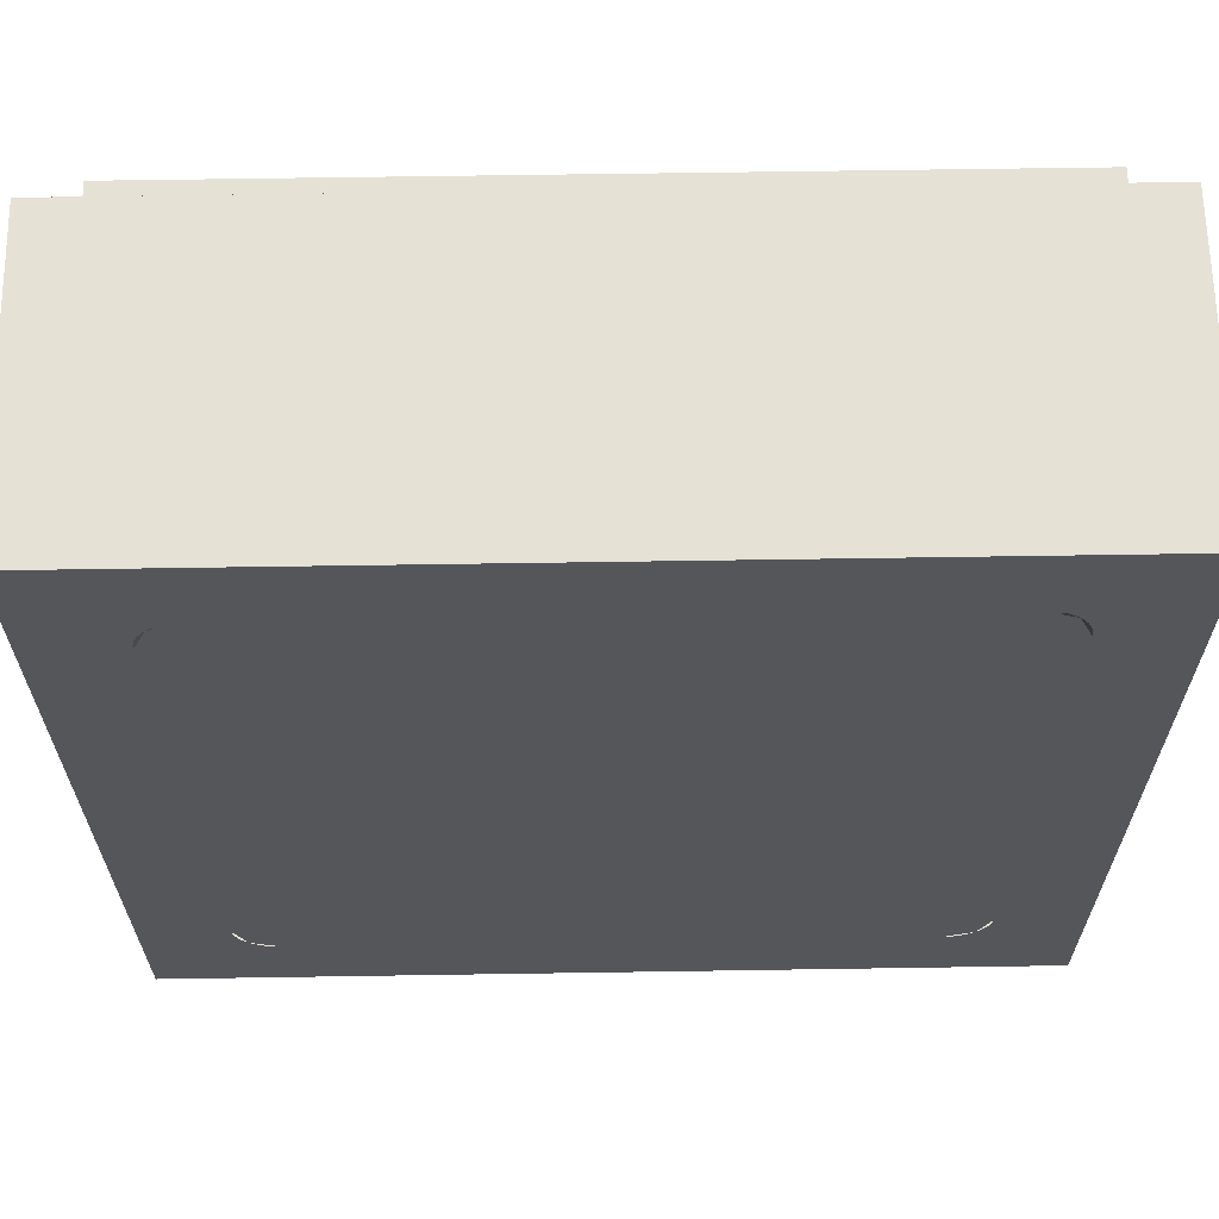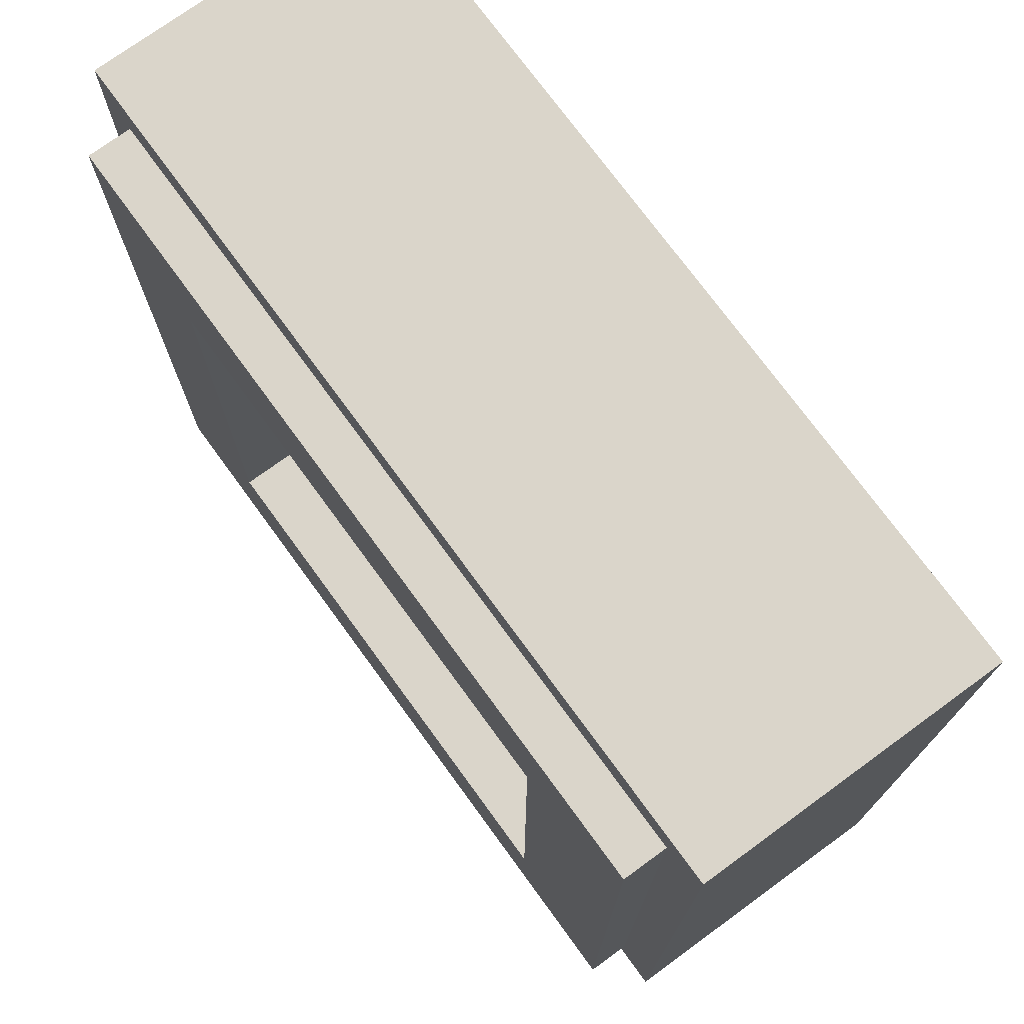
<metadata>
{"format":"obj","ext":"obj","renderer":"f3d","projection":"perspective","resolution":1024,"background":"white","views":[{"elev":64.2,"azim":-0.9,"up":"+Z"},{"elev":74.2,"azim":-126.1,"up":"+Z"}]}
</metadata>
<code>
v -0.5 0.35 0.5
v -0.5 0 0.5
v 0.5 0 0.5
v 0.5 0.35 0.5
v -0.5 0.35 -0.5
v -0.5 0 -0.5
v -0.5 0 0.5
v -0.5 0.35 0.5
v 0.5 0.35 -0.5
v 0.5 0 -0.5
v -0.5 0 -0.5
v -0.5 0.35 -0.5
v 0.5 0.35 0.5
v 0.5 0 0.5
v 0.5 0 -0.5
v 0.5 0.35 -0.5
v -0.3 0.2 0.3
v 0.3 0.2 0.3
v 0.3 0.2 -0.3
v -0.3 0.2 -0.3
v -0.3 0.2 0.3
v -0.3 0.4 0.3
v 0.3 0.4 0.3
v 0.3 0.2 0.3
v -0.3 0.2 -0.3
v -0.3 0.4 -0.3
v -0.3 0.4 0.3
v -0.3 0.2 0.3
v 0.3 0.2 -0.3
v 0.3 0.4 -0.3
v -0.3 0.4 -0.3
v -0.3 0.2 -0.3
v 0.3 0.2 0.3
v 0.3 0.4 0.3
v 0.3 0.4 -0.3
v 0.3 0.2 -0.3
v -0.45 0.4 0.45
v -0.45 0.35 0.45
v 0.45 0.35 0.45
v 0.45 0.4 0.45
v -0.45 0.4 -0.45
v -0.45 0.35 -0.45
v -0.45 0.35 0.45
v -0.45 0.4 0.45
v 0.45 0.4 -0.45
v 0.45 0.35 -0.45
v -0.45 0.35 -0.45
v -0.45 0.4 -0.45
v 0.45 0.4 0.45
v 0.45 0.35 0.45
v 0.45 0.35 -0.45
v 0.45 0.4 -0.45
v 0.45 0.4 0.45
v 0.3 0.4 0.3
v -0.3 0.4 0.3
v -0.45 0.4 0.45
v -0.45 0.4 0.45
v -0.3 0.4 0.3
v -0.3 0.4 -0.3
v -0.45 0.4 -0.45
v -0.45 0.4 -0.45
v -0.3 0.4 -0.3
v 0.3 0.4 -0.3
v 0.45 0.4 -0.45
v 0.45 0.4 -0.45
v 0.3 0.4 -0.3
v 0.3 0.4 0.3
v 0.45 0.4 0.45
v 0.5 0.35 0.5
v 0.45 0.35 0.45
v -0.45 0.35 0.45
v -0.5 0.35 0.5
v -0.5 0.35 0.5
v -0.45 0.35 0.45
v -0.45 0.35 -0.45
v -0.5 0.35 -0.5
v -0.5 0.35 -0.5
v -0.45 0.35 -0.45
v 0.45 0.35 -0.45
v 0.5 0.35 -0.5
v 0.5 0.35 -0.5
v 0.45 0.35 -0.45
v 0.45 0.35 0.45
v 0.5 0.35 0.5
v -0.35 0 0.4
v 0.35 0 0.4
v 0.35 0 0.45
v -0.35 0 0.45
v -0.35 0 0.35
v 0.35 0 0.35
v 0.35 0 0.4
v -0.35 0 0.4
v -0.35 0 -0.35
v -0.35 0 0.35
v -0.4 0 0.35
v -0.4 0 -0.35
v 0.35 0 -0.35
v -0.35 0 -0.35
v -0.35 0 -0.4
v 0.35 0 -0.4
v 0.35 0 0.35
v 0.35 0 -0.35
v 0.4 0 -0.35
v 0.4 0 0.35
v -0.3 0 0.3
v 0.3 0 0.3
v 0.3 0 0.35
v -0.3 0 0.35
v -0.025 0 0.3
v -0.025 0 0.06035
v 0.025 0 0.06035
v 0.025 0 0.3
v 0.025 0 -0.06035
v 0.025 0 0.06035
v -0.025 0 0.06035
v -0.025 0 -0.06035
v 0.06035 0 -0.025
v 0.06035 0 0.025
v 0.025 0 0.06035
v 0.025 0 -0.06035
v -0.06035 0 0.025
v -0.06035 0 -0.025
v -0.025 0 -0.06035
v -0.025 0 0.06035
v -0.3 0 0.2646
v -0.06035 0 0.025
v -0.025 0 0.06035
v -0.2646 0 0.3
v -0.1513 0 0.3
v -0.08445 0 0.1386
v -0.03825 0 0.1577
v -0.0972 0 0.3
v 0.0972 0 0.3
v 0.03825 0 0.1577
v 0.08445 0 0.1386
v 0.1513 0 0.3
v -0.3 0 -0.025
v -0.06035 0 -0.025
v -0.06035 0 0.025
v -0.3 0 0.025
v -0.2646 0 -0.3
v -0.025 0 -0.06035
v -0.06035 0 -0.025
v -0.3 0 -0.2646
v -0.3 0 -0.1513
v -0.1386 0 -0.08445
v -0.1577 0 -0.03825
v -0.3 0 -0.0972
v -0.3 0 0.0972
v -0.1577 0 0.03825
v -0.1386 0 0.08445
v -0.3 0 0.1513
v 0.025 0 -0.3
v 0.025 0 -0.06035
v -0.025 0 -0.06035
v -0.025 0 -0.3
v 0.3 0 -0.2646
v 0.06035 0 -0.025
v 0.025 0 -0.06035
v 0.2646 0 -0.3
v 0.1513 0 -0.3
v 0.08445 0 -0.1386
v 0.03825 0 -0.1577
v 0.0972 0 -0.3
v -0.0972 0 -0.3
v -0.03825 0 -0.1577
v -0.08445 0 -0.1386
v -0.1513 0 -0.3
v 0.3 0 0.025
v 0.06035 0 0.025
v 0.06035 0 -0.025
v 0.3 0 -0.025
v 0.2646 0 0.3
v 0.025 0 0.06035
v 0.06035 0 0.025
v 0.3 0 0.2646
v 0.3 0 0.1513
v 0.1386 0 0.08445
v 0.1577 0 0.03825
v 0.3 0 0.0972
v 0.3 0 -0.0972
v 0.1577 0 -0.03825
v 0.1386 0 -0.08445
v 0.3 0 -0.1513
v -0.3 0 0.2646
v -0.2646 0 0.3
v -0.3 0 0.3
v -0.2646 0 -0.3
v -0.3 0 -0.2646
v -0.3 0 -0.3
v 0.3 0 -0.2646
v 0.2646 0 -0.3
v 0.3 0 -0.3
v 0.2646 0 0.3
v 0.3 0 0.2646
v 0.3 0 0.3
v -0.3 0 -0.3
v -0.3 0 0.3
v -0.35 0 0.3
v -0.35 0 -0.3
v 0.3 0 -0.3
v -0.3 0 -0.3
v -0.3 0 -0.35
v 0.3 0 -0.35
v 0.3 0 0.3
v 0.3 0 -0.3
v 0.35 0 -0.3
v 0.35 0 0.3
v -0.4 0 -0.35
v -0.4 0 0.35
v -0.45 0 0.35
v -0.45 0 -0.35
v 0.35 0 -0.4
v -0.35 0 -0.4
v -0.35 0 -0.45
v 0.35 0 -0.45
v 0.4 0 0.35
v 0.4 0 -0.35
v 0.45 0 -0.35
v 0.45 0 0.35
v 0.45 0 0.35
v 0.4491 0 0.363
v 0.3996 0 0.3565
v 0.4 0 0.35
v 0.4491 0 0.363
v 0.4466 0 0.3759
v 0.3983 0 0.3629
v 0.3996 0 0.3565
v 0.4466 0 0.3759
v 0.4424 0 0.3883
v 0.3962 0 0.3691
v 0.3983 0 0.3629
v 0.4424 0 0.3883
v 0.4366 0 0.4
v 0.3933 0 0.375
v 0.3962 0 0.3691
v 0.4366 0 0.4
v 0.4293 0 0.4109
v 0.3897 0 0.3804
v 0.3933 0 0.375
v 0.4293 0 0.4109
v 0.4207 0 0.4207
v 0.3854 0 0.3854
v 0.3897 0 0.3804
v 0.4207 0 0.4207
v 0.4109 0 0.4293
v 0.3804 0 0.3897
v 0.3854 0 0.3854
v 0.4109 0 0.4293
v 0.4 0 0.4366
v 0.375 0 0.3933
v 0.3804 0 0.3897
v 0.4 0 0.4366
v 0.3883 0 0.4424
v 0.3691 0 0.3962
v 0.375 0 0.3933
v 0.3883 0 0.4424
v 0.3759 0 0.4466
v 0.3629 0 0.3983
v 0.3691 0 0.3962
v 0.3759 0 0.4466
v 0.363 0 0.4491
v 0.3565 0 0.3996
v 0.3629 0 0.3983
v 0.363 0 0.4491
v 0.35 0 0.45
v 0.35 0 0.4
v 0.3565 0 0.3996
v -0.35 0 0.45
v -0.363 0 0.4491
v -0.3565 0 0.3996
v -0.35 0 0.4
v -0.363 0 0.4491
v -0.3759 0 0.4466
v -0.3629 0 0.3983
v -0.3565 0 0.3996
v -0.3759 0 0.4466
v -0.3883 0 0.4424
v -0.3691 0 0.3962
v -0.3629 0 0.3983
v -0.3883 0 0.4424
v -0.4 0 0.4366
v -0.375 0 0.3933
v -0.3691 0 0.3962
v -0.4 0 0.4366
v -0.4109 0 0.4293
v -0.3804 0 0.3897
v -0.375 0 0.3933
v -0.4109 0 0.4293
v -0.4207 0 0.4207
v -0.3854 0 0.3854
v -0.3804 0 0.3897
v -0.4207 0 0.4207
v -0.4293 0 0.4109
v -0.3897 0 0.3804
v -0.3854 0 0.3854
v -0.4293 0 0.4109
v -0.4366 0 0.4
v -0.3933 0 0.375
v -0.3897 0 0.3804
v -0.4366 0 0.4
v -0.4424 0 0.3883
v -0.3962 0 0.3691
v -0.3933 0 0.375
v -0.4424 0 0.3883
v -0.4466 0 0.3759
v -0.3983 0 0.3629
v -0.3962 0 0.3691
v -0.4466 0 0.3759
v -0.4491 0 0.363
v -0.3996 0 0.3565
v -0.3983 0 0.3629
v -0.4491 0 0.363
v -0.45 0 0.35
v -0.4 0 0.35
v -0.3996 0 0.3565
v -0.45 0 -0.35
v -0.4491 0 -0.363
v -0.3996 0 -0.3565
v -0.4 0 -0.35
v -0.4491 0 -0.363
v -0.4466 0 -0.3759
v -0.3983 0 -0.3629
v -0.3996 0 -0.3565
v -0.4466 0 -0.3759
v -0.4424 0 -0.3883
v -0.3962 0 -0.3691
v -0.3983 0 -0.3629
v -0.4424 0 -0.3883
v -0.4366 0 -0.4
v -0.3933 0 -0.375
v -0.3962 0 -0.3691
v -0.4366 0 -0.4
v -0.4293 0 -0.4109
v -0.3897 0 -0.3804
v -0.3933 0 -0.375
v -0.4293 0 -0.4109
v -0.4207 0 -0.4207
v -0.3854 0 -0.3854
v -0.3897 0 -0.3804
v -0.4207 0 -0.4207
v -0.4109 0 -0.4293
v -0.3804 0 -0.3897
v -0.3854 0 -0.3854
v -0.4109 0 -0.4293
v -0.4 0 -0.4366
v -0.375 0 -0.3933
v -0.3804 0 -0.3897
v -0.4 0 -0.4366
v -0.3883 0 -0.4424
v -0.3691 0 -0.3962
v -0.375 0 -0.3933
v -0.3883 0 -0.4424
v -0.3759 0 -0.4466
v -0.3629 0 -0.3983
v -0.3691 0 -0.3962
v -0.3759 0 -0.4466
v -0.363 0 -0.4491
v -0.3565 0 -0.3996
v -0.3629 0 -0.3983
v -0.363 0 -0.4491
v -0.35 0 -0.45
v -0.35 0 -0.4
v -0.3565 0 -0.3996
v 0.35 0 -0.45
v 0.363 0 -0.4491
v 0.3565 0 -0.3996
v 0.35 0 -0.4
v 0.363 0 -0.4491
v 0.3759 0 -0.4466
v 0.3629 0 -0.3983
v 0.3565 0 -0.3996
v 0.3759 0 -0.4466
v 0.3883 0 -0.4424
v 0.3691 0 -0.3962
v 0.3629 0 -0.3983
v 0.3883 0 -0.4424
v 0.4 0 -0.4366
v 0.375 0 -0.3933
v 0.3691 0 -0.3962
v 0.4 0 -0.4366
v 0.4109 0 -0.4293
v 0.3804 0 -0.3897
v 0.375 0 -0.3933
v 0.4109 0 -0.4293
v 0.4207 0 -0.4207
v 0.3854 0 -0.3854
v 0.3804 0 -0.3897
v 0.4207 0 -0.4207
v 0.4293 0 -0.4109
v 0.3897 0 -0.3804
v 0.3854 0 -0.3854
v 0.4293 0 -0.4109
v 0.4366 0 -0.4
v 0.3933 0 -0.375
v 0.3897 0 -0.3804
v 0.4366 0 -0.4
v 0.4424 0 -0.3883
v 0.3962 0 -0.3691
v 0.3933 0 -0.375
v 0.4424 0 -0.3883
v 0.4466 0 -0.3759
v 0.3983 0 -0.3629
v 0.3962 0 -0.3691
v 0.4466 0 -0.3759
v 0.4491 0 -0.363
v 0.3996 0 -0.3565
v 0.3983 0 -0.3629
v 0.4491 0 -0.363
v 0.45 0 -0.35
v 0.4 0 -0.35
v 0.3996 0 -0.3565
v -0.5 0 0.5
v -0.45 0 0.45
v 0.45 0 0.45
v 0.5 0 0.5
v -0.5 0 -0.5
v -0.45 0 -0.45
v -0.45 0 0.45
v -0.5 0 0.5
v 0.5 0 -0.5
v 0.45 0 -0.45
v -0.45 0 -0.45
v -0.5 0 -0.5
v 0.5 0 0.5
v 0.45 0 0.45
v 0.45 0 -0.45
v 0.5 0 -0.5
v -0.45 0 0.45
v -0.4207 0 0.4207
v -0.45 0 0.35
v -0.45 0 0.45
v -0.35 0 0.45
v -0.4207 0 0.4207
v 0.45 0 0.45
v 0.4207 0 0.4207
v 0.35 0 0.45
v 0.45 0 0.45
v 0.45 0 0.35
v 0.4207 0 0.4207
v 0.35 0 0.35
v 0.3354 0 0.3354
v 0.3 0 0.35
v 0.35 0 0.35
v 0.35 0 0.3
v 0.3354 0 0.3354
v -0.35 0 0.35
v -0.3354 0 0.3354
v -0.35 0 0.3
v -0.35 0 0.35
v -0.3 0 0.35
v -0.3354 0 0.3354
v -0.35 0 -0.35
v -0.3354 0 -0.3354
v -0.3 0 -0.35
v -0.35 0 -0.35
v -0.35 0 -0.3
v -0.3354 0 -0.3354
v 0.35 0 -0.35
v 0.3354 0 -0.3354
v 0.35 0 -0.3
v 0.35 0 -0.35
v 0.3 0 -0.35
v 0.3354 0 -0.3354
v 0.45 0 -0.45
v 0.4207 0 -0.4207
v 0.45 0 -0.35
v 0.45 0 -0.45
v 0.35 0 -0.45
v 0.4207 0 -0.4207
v -0.45 0 -0.45
v -0.4207 0 -0.4207
v -0.35 0 -0.45
v -0.45 0 -0.45
v -0.45 0 -0.35
v -0.4207 0 -0.4207
v 0.35 0 0.35
v 0.4 0 0.35
v 0.3854 0 0.3854
v 0.35 0 0.35
v 0.3854 0 0.3854
v 0.35 0 0.4
v 0.3 0 0.3
v 0.35 0 0.3
v 0.3354 0 0.3354
v 0.3 0 0.3
v 0.3354 0 0.3354
v 0.3 0 0.35
v -0.3 0 0.3
v -0.3 0 0.35
v -0.3354 0 0.3354
v -0.3 0 0.3
v -0.3354 0 0.3354
v -0.35 0 0.3
v -0.3 0 -0.3
v -0.35 0 -0.3
v -0.3354 0 -0.3354
v -0.3 0 -0.3
v -0.3354 0 -0.3354
v -0.3 0 -0.35
v 0.3 0 -0.3
v 0.3 0 -0.35
v 0.3354 0 -0.3354
v 0.3 0 -0.3
v 0.3354 0 -0.3354
v 0.35 0 -0.3
v -0.35 0 0.35
v -0.35 0 0.4
v -0.3854 0 0.3854
v -0.35 0 0.35
v -0.3854 0 0.3854
v -0.4 0 0.35
v -0.35 0 -0.35
v -0.4 0 -0.35
v -0.3854 0 -0.3854
v -0.35 0 -0.35
v -0.3854 0 -0.3854
v -0.35 0 -0.4
v 0.35 0 -0.35
v 0.35 0 -0.4
v 0.3854 0 -0.3854
v 0.35 0 -0.35
v 0.3854 0 -0.3854
v 0.4 0 -0.35
v 0.0972 0 0.3
v 0.025 0 0.3
v 0.03825 0 0.1577
v 0.03825 0 0.1577
v 0.025 0 0.3
v 0.025 0 0.06035
v 0.025 0 0.06035
v 0.08445 0 0.1386
v 0.03825 0 0.1577
v 0.2646 0 0.3
v 0.08445 0 0.1386
v 0.025 0 0.06035
v 0.1513 0 0.3
v 0.08445 0 0.1386
v 0.2646 0 0.3
v -0.03825 0 0.1577
v -0.025 0 0.3
v -0.0972 0 0.3
v -0.025 0 0.06035
v -0.025 0 0.3
v -0.03825 0 0.1577
v -0.03825 0 0.1577
v -0.08445 0 0.1386
v -0.025 0 0.06035
v -0.025 0 0.06035
v -0.08445 0 0.1386
v -0.2646 0 0.3
v -0.2646 0 0.3
v -0.08445 0 0.1386
v -0.1513 0 0.3
v -0.3 0 0.0972
v -0.3 0 0.025
v -0.1577 0 0.03825
v -0.1577 0 0.03825
v -0.3 0 0.025
v -0.06035 0 0.025
v -0.06035 0 0.025
v -0.1386 0 0.08445
v -0.1577 0 0.03825
v -0.3 0 0.2646
v -0.1386 0 0.08445
v -0.06035 0 0.025
v -0.3 0 0.1513
v -0.1386 0 0.08445
v -0.3 0 0.2646
v -0.1577 0 -0.03825
v -0.3 0 -0.025
v -0.3 0 -0.0972
v -0.06035 0 -0.025
v -0.3 0 -0.025
v -0.1577 0 -0.03825
v -0.1577 0 -0.03825
v -0.1386 0 -0.08445
v -0.06035 0 -0.025
v -0.06035 0 -0.025
v -0.1386 0 -0.08445
v -0.3 0 -0.2646
v -0.3 0 -0.2646
v -0.1386 0 -0.08445
v -0.3 0 -0.1513
v -0.0972 0 -0.3
v -0.025 0 -0.3
v -0.03825 0 -0.1577
v -0.03825 0 -0.1577
v -0.025 0 -0.3
v -0.025 0 -0.06035
v -0.025 0 -0.06035
v -0.08445 0 -0.1386
v -0.03825 0 -0.1577
v -0.2646 0 -0.3
v -0.08445 0 -0.1386
v -0.025 0 -0.06035
v -0.1513 0 -0.3
v -0.08445 0 -0.1386
v -0.2646 0 -0.3
v 0.03825 0 -0.1577
v 0.025 0 -0.3
v 0.0972 0 -0.3
v 0.025 0 -0.06035
v 0.025 0 -0.3
v 0.03825 0 -0.1577
v 0.03825 0 -0.1577
v 0.08445 0 -0.1386
v 0.025 0 -0.06035
v 0.025 0 -0.06035
v 0.08445 0 -0.1386
v 0.2646 0 -0.3
v 0.2646 0 -0.3
v 0.08445 0 -0.1386
v 0.1513 0 -0.3
v 0.3 0 -0.0972
v 0.3 0 -0.025
v 0.1577 0 -0.03825
v 0.1577 0 -0.03825
v 0.3 0 -0.025
v 0.06035 0 -0.025
v 0.06035 0 -0.025
v 0.1386 0 -0.08445
v 0.1577 0 -0.03825
v 0.3 0 -0.2646
v 0.1386 0 -0.08445
v 0.06035 0 -0.025
v 0.3 0 -0.1513
v 0.1386 0 -0.08445
v 0.3 0 -0.2646
v 0.1577 0 0.03825
v 0.3 0 0.025
v 0.3 0 0.0972
v 0.06035 0 0.025
v 0.3 0 0.025
v 0.1577 0 0.03825
v 0.1577 0 0.03825
v 0.1386 0 0.08445
v 0.06035 0 0.025
v 0.06035 0 0.025
v 0.1386 0 0.08445
v 0.3 0 0.2646
v 0.3 0 0.2646
v 0.1386 0 0.08445
v 0.3 0 0.1513
g mesh1786782
f 1 2 3
f 3 4 1
f 5 6 7
f 7 8 5
f 9 10 11
f 11 12 9
f 13 14 15
f 15 16 13
g mesh1786784
f 17 18 19
f 19 20 17
f 21 22 23
f 23 24 21
f 25 26 27
f 27 28 25
f 29 30 31
f 31 32 29
f 33 34 35
f 35 36 33
g mesh1786786
f 37 38 39
f 39 40 37
f 41 42 43
f 43 44 41
f 45 46 47
f 47 48 45
f 49 50 51
f 51 52 49
g mesh1786788
f 53 54 55
f 55 56 53
f 57 58 59
f 59 60 57
f 61 62 63
f 63 64 61
f 65 66 67
f 67 68 65
g mesh1786789
f 69 70 71
f 71 72 69
f 73 74 75
f 75 76 73
f 77 78 79
f 79 80 77
f 81 82 83
f 83 84 81
f 85 86 87
f 87 88 85
f 89 90 91
f 91 92 89
f 93 94 95
f 95 96 93
f 97 98 99
f 99 100 97
f 101 102 103
f 103 104 101
f 105 106 107
f 107 108 105
f 109 110 111
f 111 112 109
f 113 114 115
f 115 116 113
f 117 118 119
f 119 120 117
f 121 122 123
f 123 124 121
f 125 126 127
f 127 128 125
f 129 130 131
f 131 132 129
f 133 134 135
f 135 136 133
f 137 138 139
f 139 140 137
f 141 142 143
f 143 144 141
f 145 146 147
f 147 148 145
f 149 150 151
f 151 152 149
f 153 154 155
f 155 156 153
f 157 158 159
f 159 160 157
f 161 162 163
f 163 164 161
f 165 166 167
f 167 168 165
f 169 170 171
f 171 172 169
f 173 174 175
f 175 176 173
f 177 178 179
f 179 180 177
f 181 182 183
f 183 184 181
f 185 186 187
f 188 189 190
f 191 192 193
f 194 195 196
f 197 198 199
f 199 200 197
f 201 202 203
f 203 204 201
f 205 206 207
f 207 208 205
f 209 210 211
f 211 212 209
f 213 214 215
f 215 216 213
f 217 218 219
f 219 220 217
g mesh1786791
f 221 222 223
f 223 224 221
f 225 226 227
f 227 228 225
f 229 230 231
f 231 232 229
f 233 234 235
f 235 236 233
f 237 238 239
f 239 240 237
f 241 242 243
f 243 244 241
f 245 246 247
f 247 248 245
f 249 250 251
f 251 252 249
f 253 254 255
f 255 256 253
f 257 258 259
f 259 260 257
f 261 262 263
f 263 264 261
f 265 266 267
f 267 268 265
g mesh1786793
f 269 270 271
f 271 272 269
f 273 274 275
f 275 276 273
f 277 278 279
f 279 280 277
f 281 282 283
f 283 284 281
f 285 286 287
f 287 288 285
f 289 290 291
f 291 292 289
f 293 294 295
f 295 296 293
f 297 298 299
f 299 300 297
f 301 302 303
f 303 304 301
f 305 306 307
f 307 308 305
f 309 310 311
f 311 312 309
f 313 314 315
f 315 316 313
g mesh1786795
f 317 318 319
f 319 320 317
f 321 322 323
f 323 324 321
f 325 326 327
f 327 328 325
f 329 330 331
f 331 332 329
f 333 334 335
f 335 336 333
f 337 338 339
f 339 340 337
f 341 342 343
f 343 344 341
f 345 346 347
f 347 348 345
f 349 350 351
f 351 352 349
f 353 354 355
f 355 356 353
f 357 358 359
f 359 360 357
f 361 362 363
f 363 364 361
g mesh1786797
f 365 366 367
f 367 368 365
f 369 370 371
f 371 372 369
f 373 374 375
f 375 376 373
f 377 378 379
f 379 380 377
f 381 382 383
f 383 384 381
f 385 386 387
f 387 388 385
f 389 390 391
f 391 392 389
f 393 394 395
f 395 396 393
f 397 398 399
f 399 400 397
f 401 402 403
f 403 404 401
f 405 406 407
f 407 408 405
f 409 410 411
f 411 412 409
f 413 414 415
f 415 416 413
f 417 418 419
f 419 420 417
f 421 422 423
f 423 424 421
f 425 426 427
f 427 428 425
g mesh1786799
f 429 431 430
f 432 434 433
g mesh1786801
f 435 437 436
f 438 440 439
g mesh1786803
f 441 443 442
f 444 446 445
g mesh1786805
f 447 449 448
f 450 452 451
g mesh1786807
f 453 455 454
f 456 458 457
g mesh1786809
f 459 461 460
f 462 464 463
g mesh1786811
f 465 467 466
f 468 470 469
g mesh1786813
f 471 473 472
f 474 476 475
g mesh1786815
f 477 478 479
f 480 481 482
g mesh1786817
f 483 484 485
f 486 487 488
g mesh1786819
f 489 490 491
f 492 493 494
g mesh1786821
f 495 496 497
f 498 499 500
g mesh1786823
f 501 502 503
f 504 505 506
g mesh1786825
f 507 508 509
f 510 511 512
g mesh1786827
f 513 514 515
f 516 517 518
g mesh1786829
f 519 520 521
f 522 523 524
f 525 526 527
f 528 529 530
f 531 532 533
f 534 535 536
f 537 538 539
f 540 541 542
f 543 544 545
f 546 547 548
f 549 550 551
f 552 553 554
f 555 556 557
f 558 559 560
f 561 562 563
f 564 565 566
f 567 568 569
f 570 571 572
f 573 574 575
f 576 577 578
f 579 580 581
f 582 583 584
f 585 586 587
f 588 589 590
f 591 592 593
f 594 595 596
f 597 598 599
f 600 601 602
f 603 604 605
f 606 607 608
f 609 610 611
f 612 613 614
f 615 616 617
f 618 619 620
f 621 622 623
f 624 625 626
f 627 628 629
f 630 631 632
f 633 634 635
f 636 637 638
f 639 640 641
f 642 643 644

</code>
